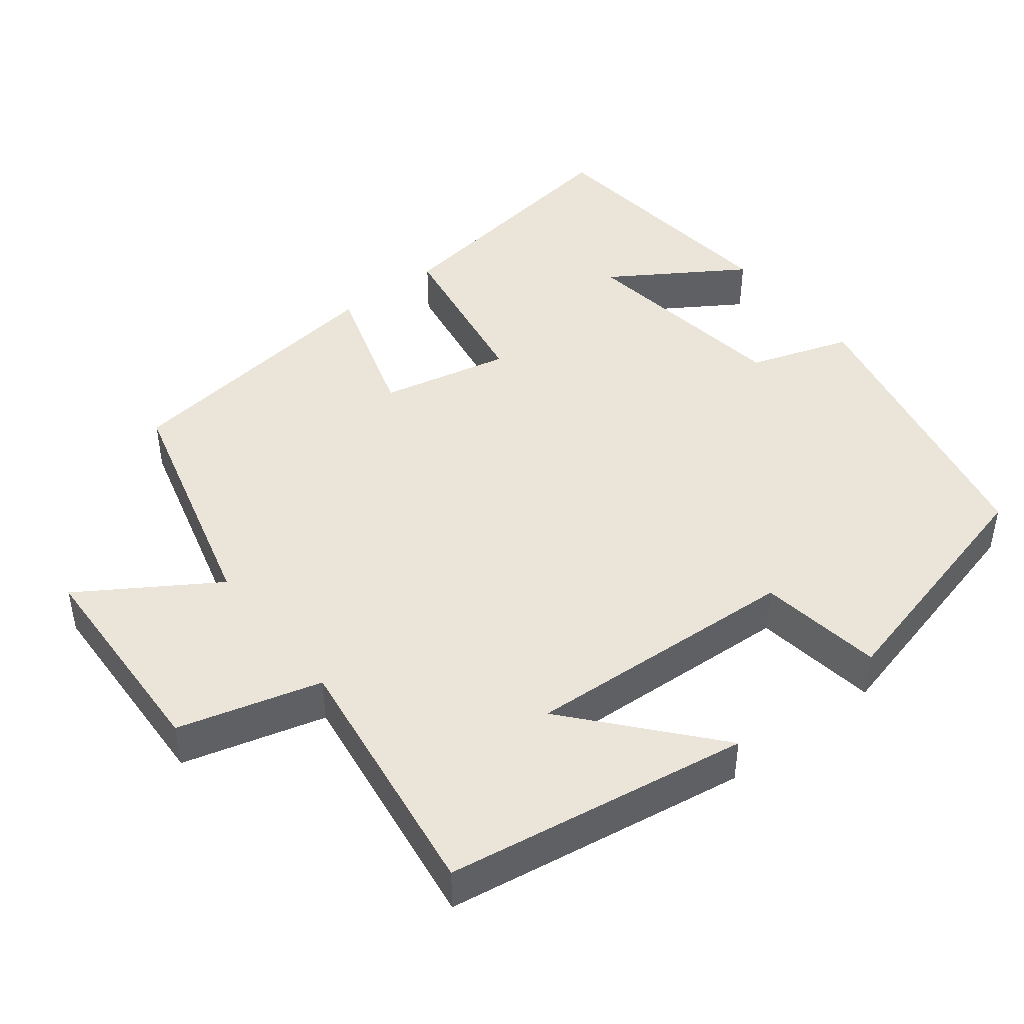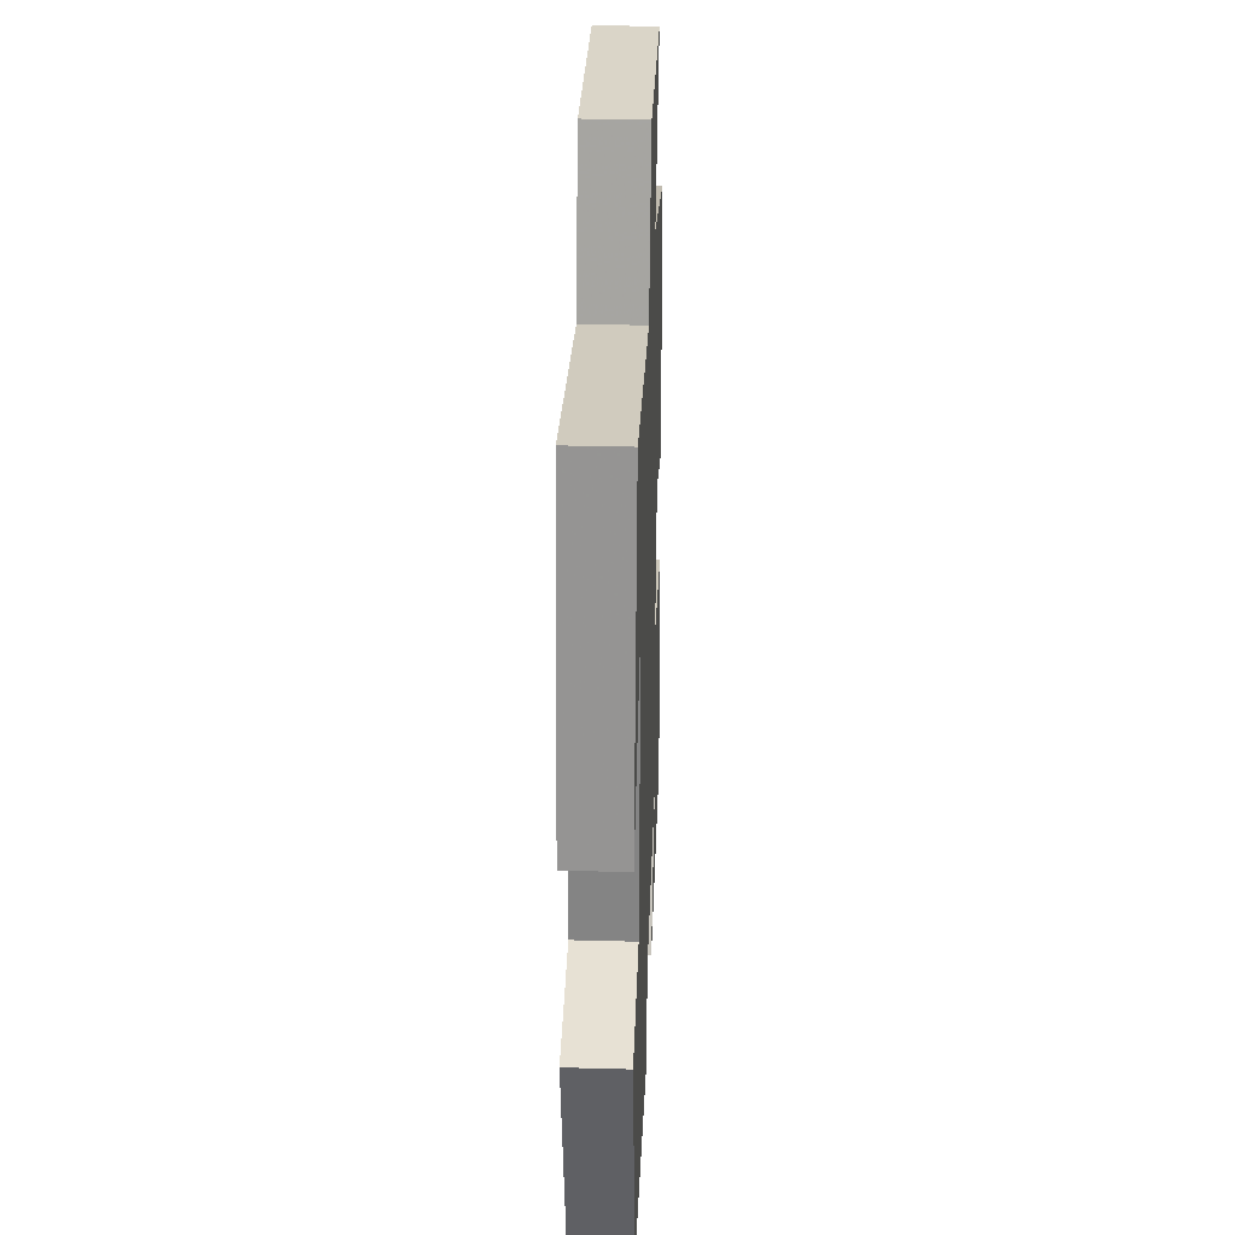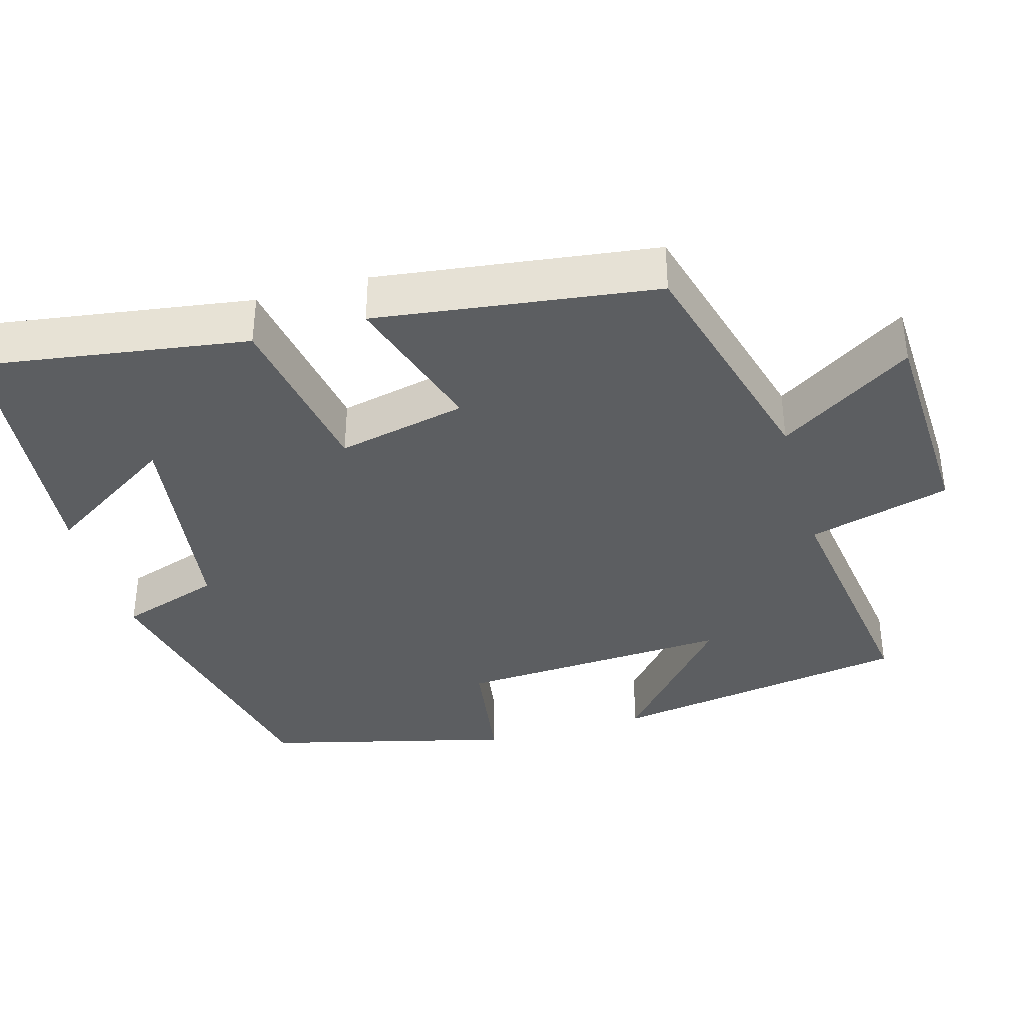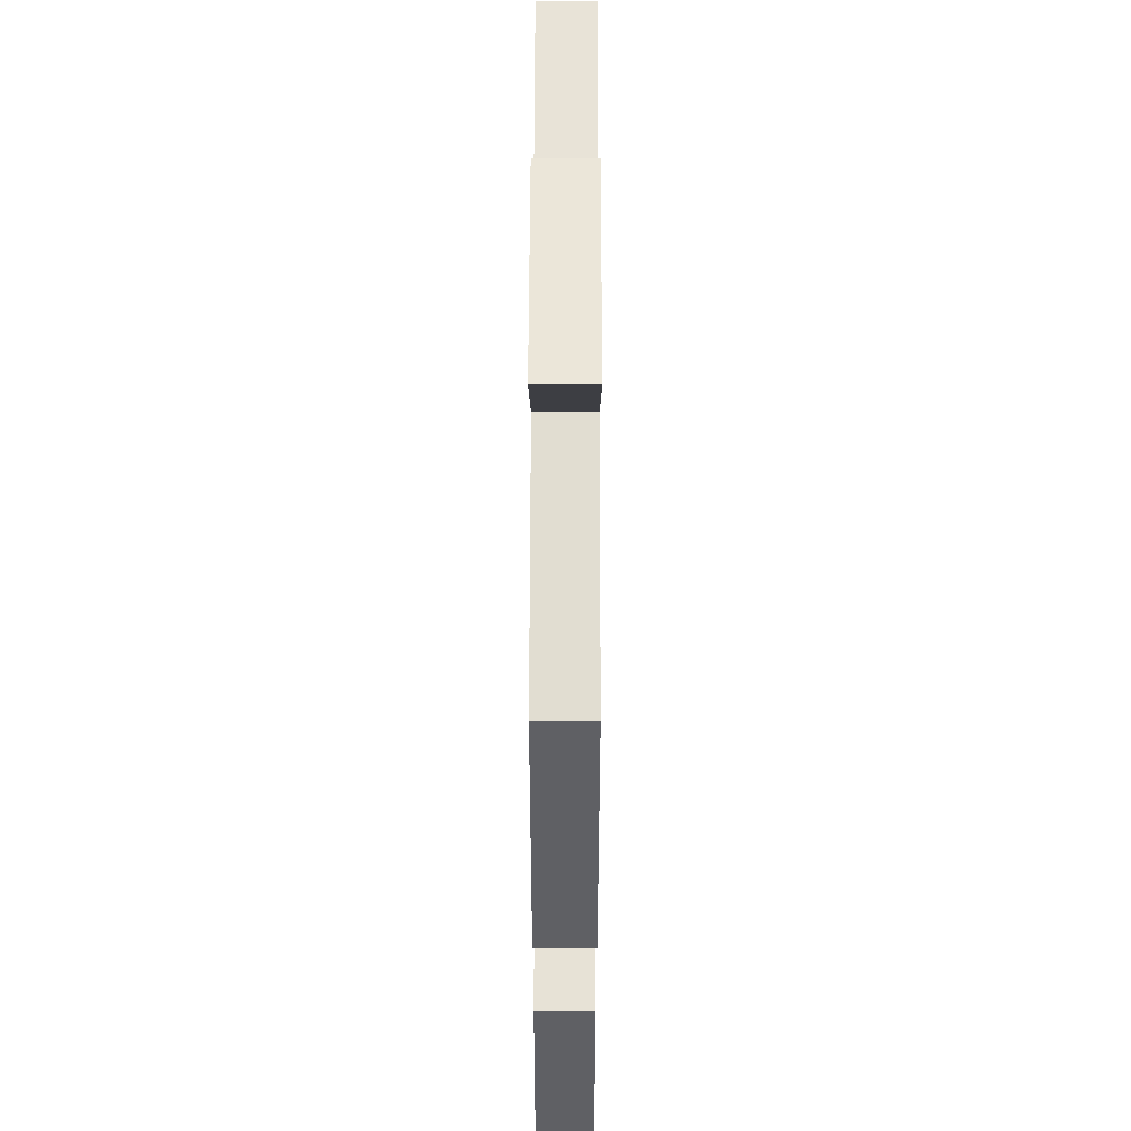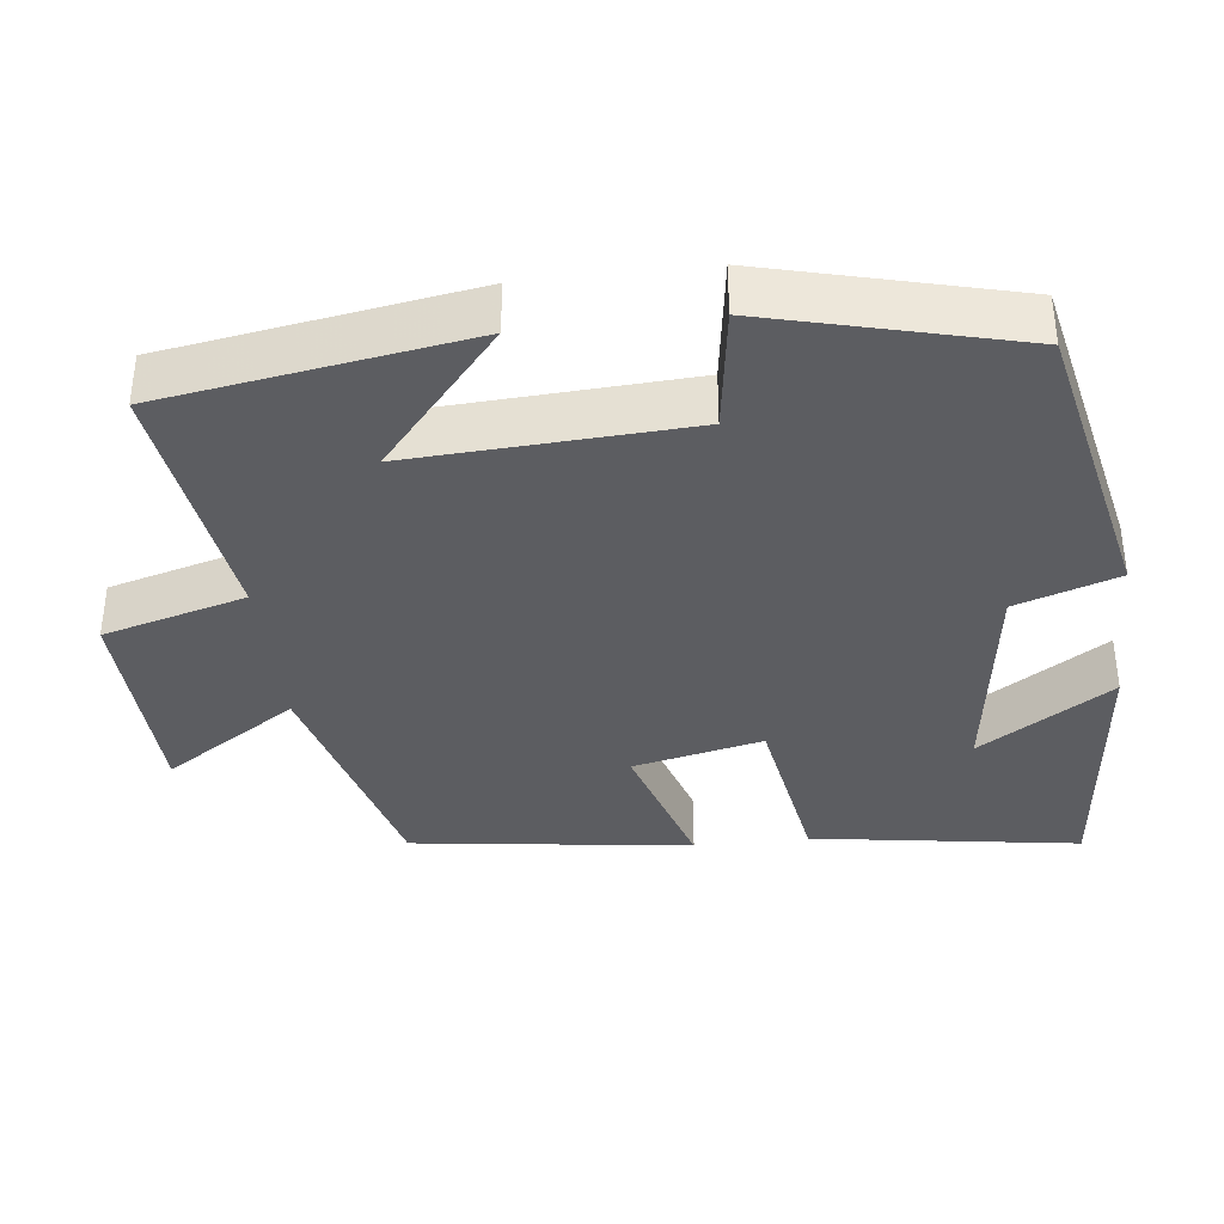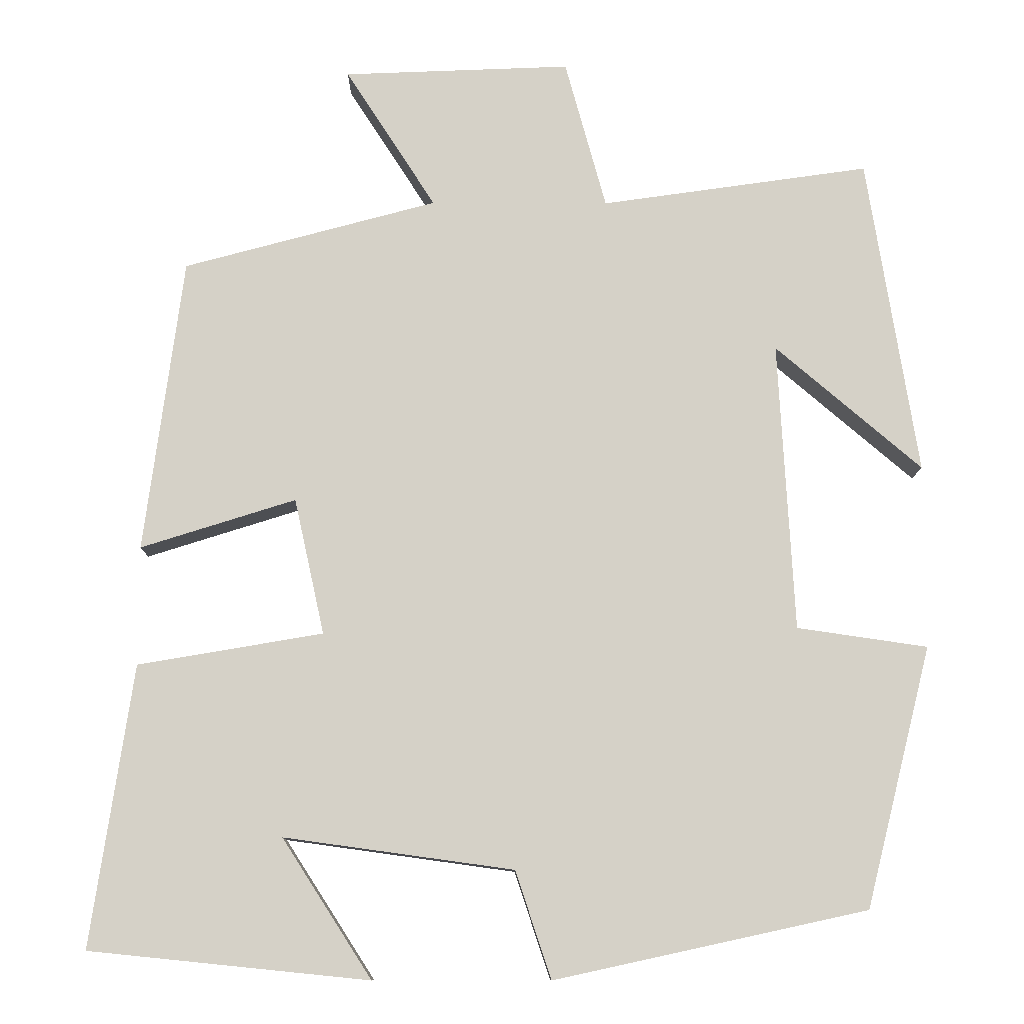
<metadata>
{"format":"obj","ext":"obj","renderer":"f3d","projection":"perspective","resolution":1024,"background":"white","views":[{"elev":44.7,"azim":51.9,"up":"+Y"},{"elev":31.5,"azim":92.2,"up":"+Z"},{"elev":-37.3,"azim":-74.1,"up":"+Y"},{"elev":53.6,"azim":-89.9,"up":"+Z"},{"elev":-36.9,"azim":96.6,"up":"+Y"},{"elev":-10.6,"azim":-0.6,"up":"+Z"}]}
</metadata>
<code>
v -0.451 0.07 0.413
v -0.13 0.07 0.5
v -0.244 0.07 0.677
v 0.044 0.07 0.689
v 0.096 0.07 0.5
v 0.436 0.07 0.549
v 0.5 0.07 0.147
v 0.315 0.07 0.305
v 0.335 0.07 -0.061
v 0.5 0.07 -0.085
v 0.417 0.07 -0.414
v 0.022 0.07 -0.5
v -0.023 0.07 -0.365
v -0.313 0.07 -0.325
v -0.2 0.07 -0.5
v -0.553 0.07 -0.464
v -0.5 0.07 -0.109
v -0.266 0.07 -0.069
v -0.304 0.07 0.103
v -0.5 0.07 0.041
v -0.451 0 0.413
v -0.13 0 0.5
v -0.244 0 0.677
v 0.044 0 0.689
v 0.096 0 0.5
v 0.436 0 0.549
v 0.5 0 0.147
v 0.315 0 0.305
v 0.335 0 -0.061
v 0.5 0 -0.085
v 0.417 0 -0.414
v 0.022 0 -0.5
v -0.023 0 -0.365
v -0.313 0 -0.325
v -0.2 0 -0.5
v -0.553 0 -0.464
v -0.5 0 -0.109
v -0.266 0 -0.069
v -0.304 0 0.103
v -0.5 0 0.041
f 19 20 1 2
f 18 19 2
f 16 17 18
f 14 15 16
f 14 16 18
f 13 14 18 2
f 9 10 11 12
f 8 9 12 13
f 5 6 7 8
f 5 8 13 2
f 2 3 4 5
f 22 21 40 39
f 22 39 38
f 38 37 36
f 36 35 34
f 38 36 34
f 22 38 34 33
f 32 31 30 29
f 33 32 29 28
f 28 27 26 25
f 22 33 28 25
f 25 24 23 22
f 1 21 22 2
f 2 22 23 3
f 3 23 24 4
f 4 24 25 5
f 5 25 26 6
f 6 26 27 7
f 7 27 28 8
f 8 28 29 9
f 9 29 30 10
f 10 30 31 11
f 11 31 32 12
f 12 32 33 13
f 13 33 34 14
f 14 34 35 15
f 15 35 36 16
f 16 36 37 17
f 17 37 38 18
f 18 38 39 19
f 19 39 40 20
f 20 40 21 1

</code>
